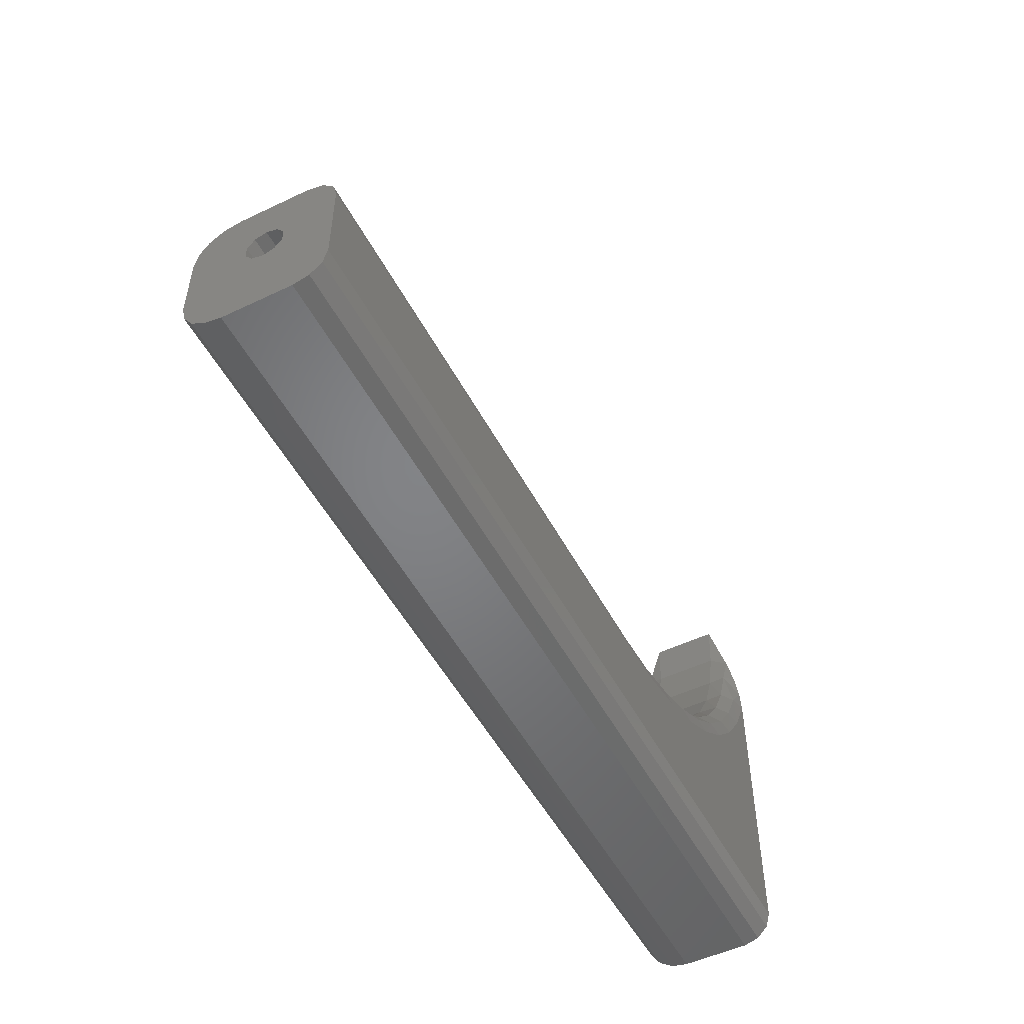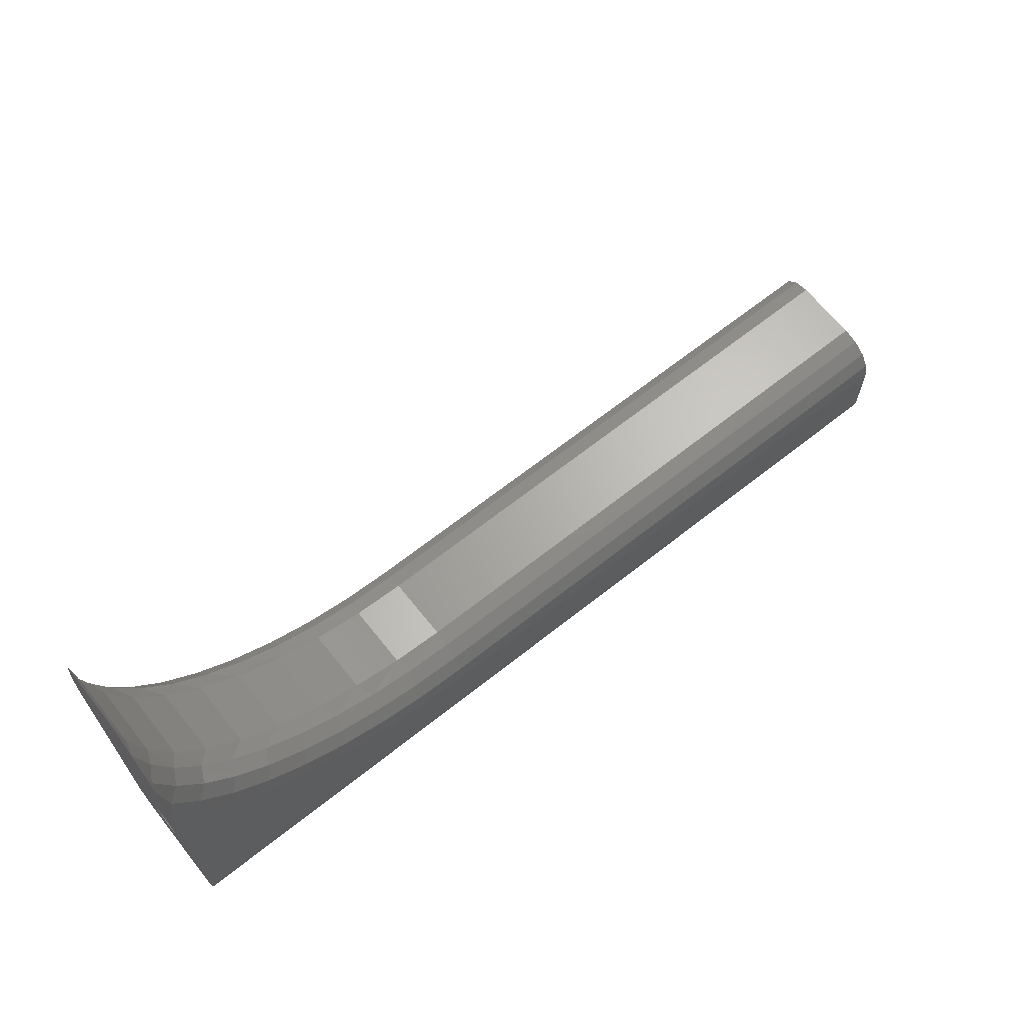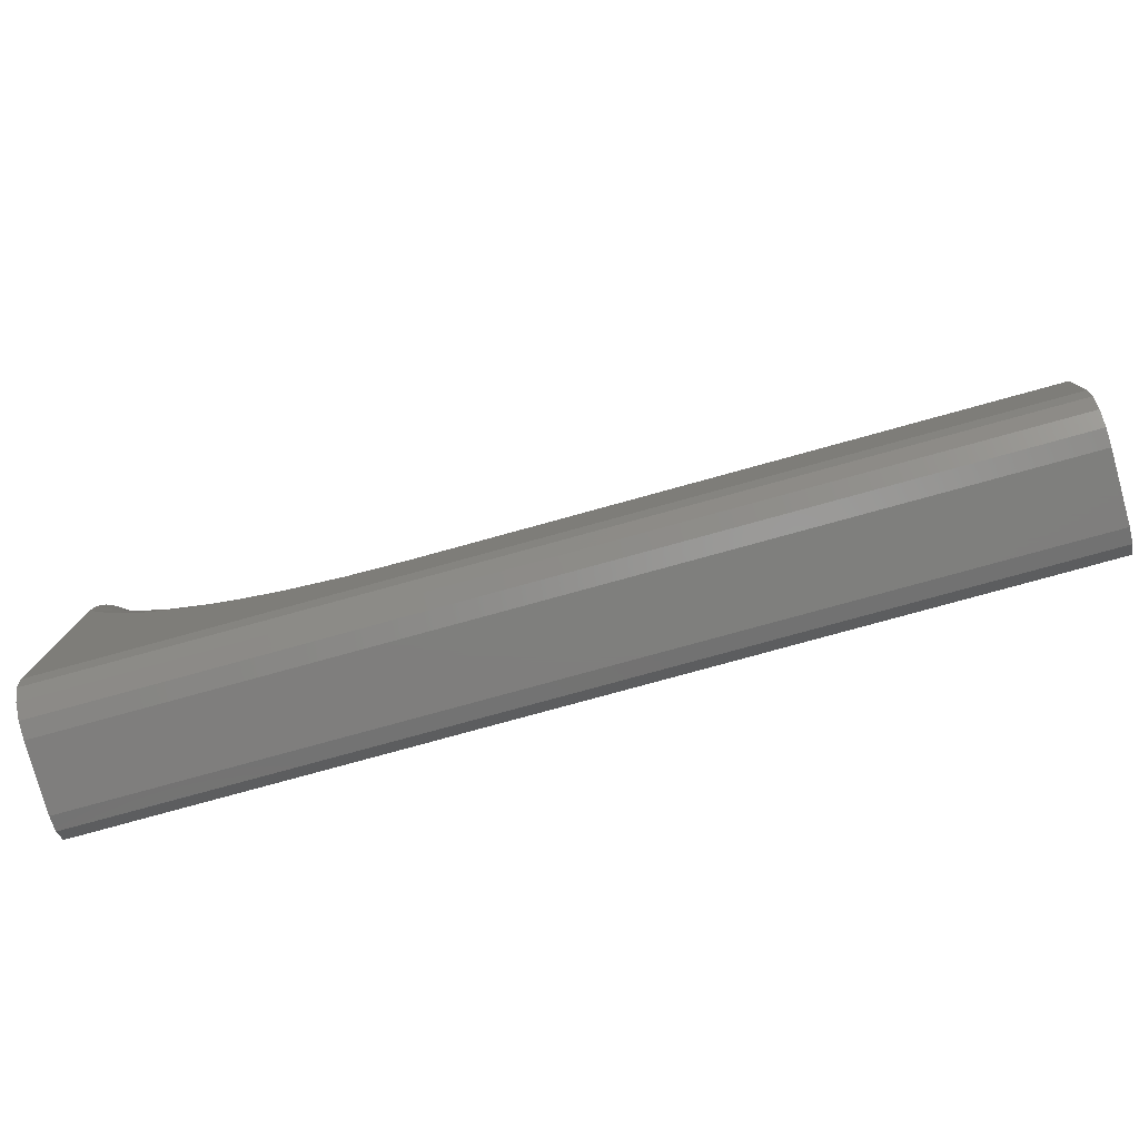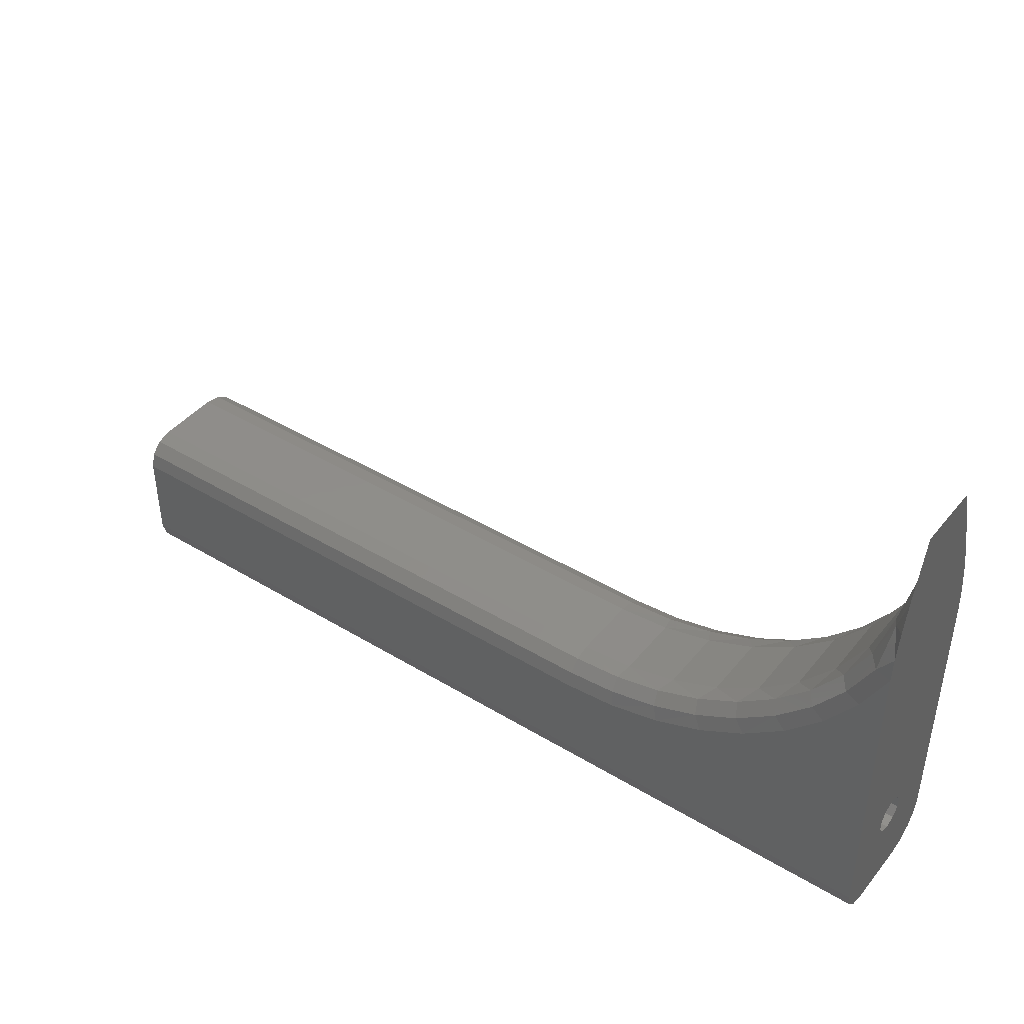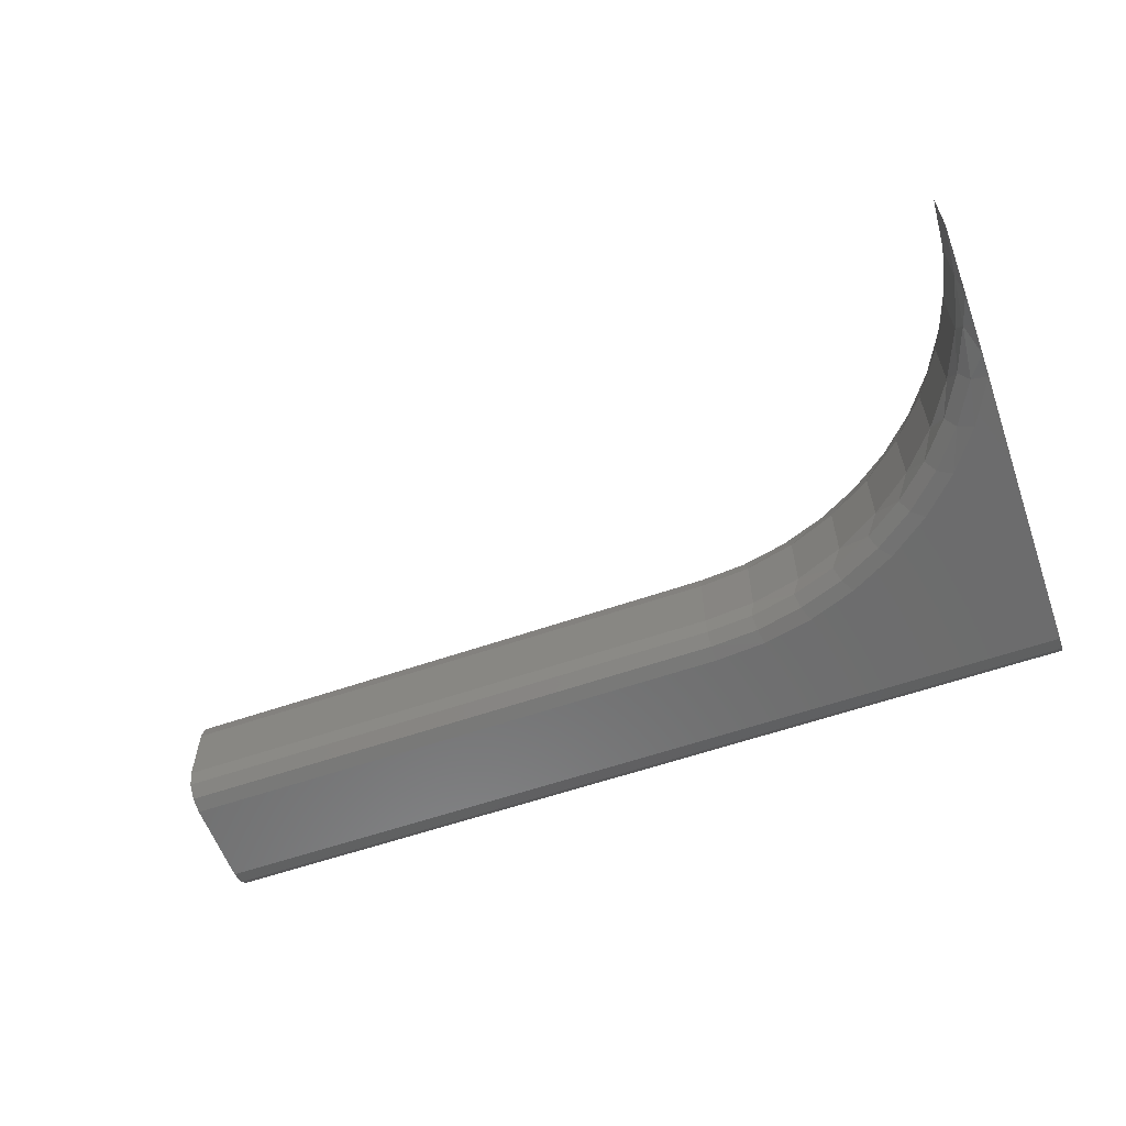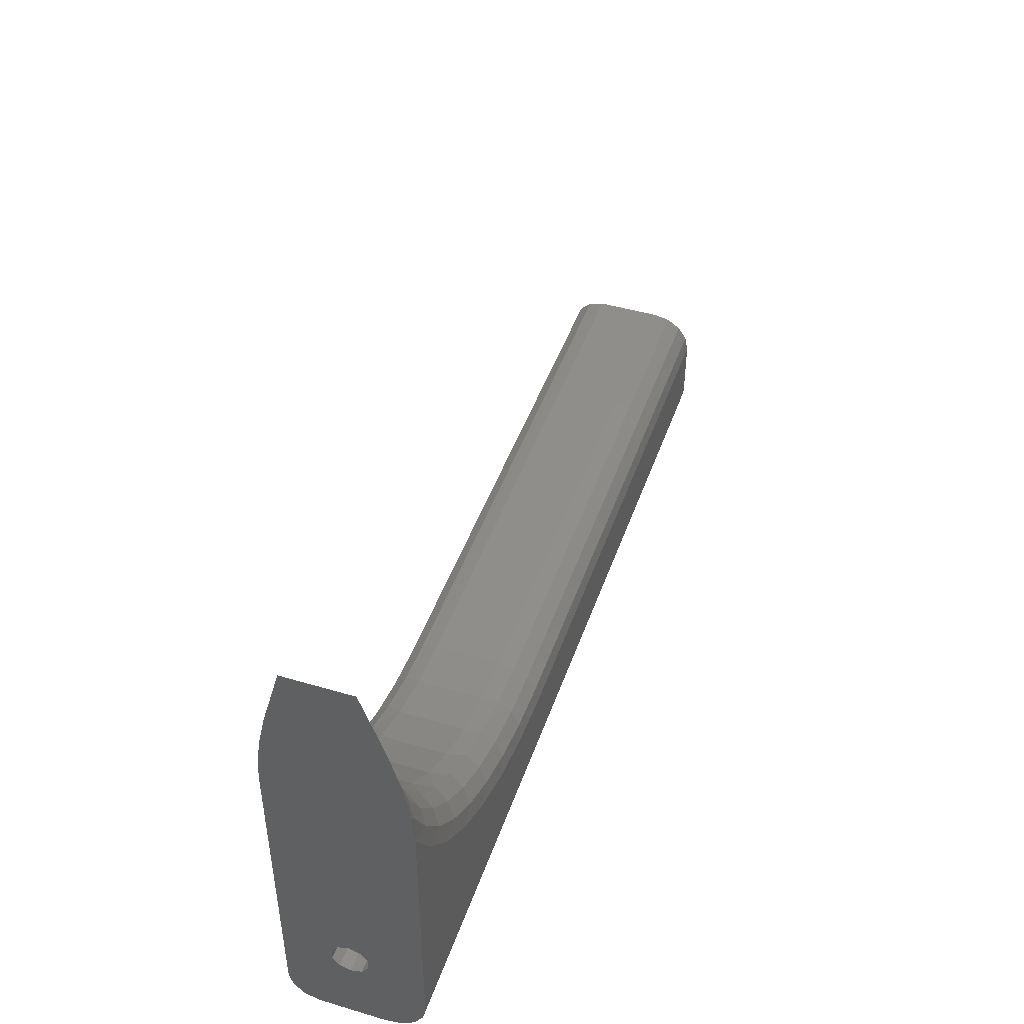
<metadata>
{"format":"stl","ext":"stl","renderer":"f3d","projection":"perspective","resolution":1024,"background":"white","views":[{"elev":-51.5,"azim":117.3,"up":"+Y"},{"elev":66.1,"azim":-38.5,"up":"+Y"},{"elev":-78.8,"azim":15.4,"up":"+Y"},{"elev":42.4,"azim":-144.1,"up":"+Y"},{"elev":-58.8,"azim":-160.3,"up":"+Z"},{"elev":45.5,"azim":-71.2,"up":"+Y"}]}
</metadata>
<code>
# stl→obj: 142 verts, 284 faces
v 0 1.384e-14 -3
v -2.099e-14 -10.36 -5.956
v -2.099e-14 -15.35 -7.075
v -2.099e-14 -20.06 -7.783
v 0 -23.98 -8
v -2.099e-14 -64.04 0.05172
v -2.099e-14 0 8
v -2.099e-14 -62.49 1.178
v -1.421e-14 -61.9 3
v -2.099e-14 -62.49 4.822
v -2.099e-14 -64.04 5.948
v -1.421e-14 -28.62 15
v -2.099e-14 -23.89 14.7
v -2.099e-14 -18.24 13.71
v -2.099e-14 -12.29 12.14
v -2.099e-14 -3.084 9.096
v -2.099e-14 -65.96 5.948
v -2.842e-14 -80 8
v -2.099e-14 -79.47 10.68
v -2.099e-14 -77.95 12.95
v -2.099e-14 -75.68 14.47
v -2.842e-14 -73 15
v -2.099e-14 -67.51 4.822
v -1.421e-14 -68.1 3
v -2.099e-14 -67.51 1.178
v -2.099e-14 -65.96 0.05172
v 0 -80 -3
v -2.099e-14 -77.5 -7.33
v 0 -75 -8
v -2.099e-14 -79.33 -5.5
v 150 -67.51 4.822
v 150 -68.1 3
v 150 -65.96 5.948
v 150 -64.04 5.948
v 150 -62.49 4.822
v 150 -61.9 3
v 150 -62.49 1.178
v 150 -64.04 0.05172
v 150 -65.96 0.05172
v 150 -67.51 1.178
v 55 -55 -3
v 47.08 -55.1 -5.5
v 46.4 -54.32 -3
v 2.696 -23.89 -7.33
v 4.041 -31.67 -8
v 0.6771 -8.604 -3
v 1.585 -15.68 -5.5
v 2.692 -17 -3
v 4.361 -23.13 -5.5
v 5.995 -24.97 -3
v 8.168 -30.1 -5.5
v 10.5 -32.33 -3
v 12.93 -36.46 -5.5
v 6.628 -31.09 -7.33
v 9.15 -38.7 -8
v 16.11 -38.89 -3
v 18.54 -42.07 -5.5
v 11.54 -37.65 -7.33
v 15.22 -44.92 -8
v 22.67 -44.5 -3
v 24.9 -46.83 -5.5
v 17.35 -43.46 -7.33
v 22.13 -50.19 -8
v 30.03 -49.01 -3
v 31.87 -50.64 -5.5
v 23.91 -48.37 -7.33
v 29.72 -54.42 -8
v 38 -52.31 -3
v 39.32 -53.41 -5.5
v 31.11 -52.3 -7.33
v 37.85 -57.5 -8
v 38.8 -55.17 -7.33
v 46.33 -59.37 -8
v 46.82 -56.91 -7.33
v 55 -60 -8
v 55 -57.5 -7.33
v 55 -55.67 -5.5
v 150 -60 -8
v 150 -75 -8
v 150 -57.5 -7.33
v 150 -55.67 -5.5
v 150 -55 -3
v 150 -77.5 -7.33
v 150 -79.33 -5.5
v 150 -80 -3
v 55 -62 15
v 46.56 -58.72 14.47
v 45.38 -61.25 15
v 55 -55 8
v 47.1 -54.97 10.68
v 55 -55.53 10.68
v 46.4 -54.32 8
v 0.2607 -16.07 12.95
v 1.717 -15.65 10.68
v 2.692 -17 8
v 0.6771 -8.604 8
v 4.486 -23.07 10.68
v 5.995 -24.97 8
v 8.283 -30.02 10.68
v 10.5 -32.33 8
v 11.43 -44.11 15
v 10.17 -38.85 14.47
v 5.109 -36.81 15
v 13.03 -36.37 10.68
v 16.11 -38.89 8
v 18.8 -50.34 15
v 16.15 -44.83 14.47
v 18.63 -41.97 10.68
v 22.67 -44.5 8
v 27.05 -55.35 15
v 22.93 -49.9 14.47
v 24.98 -46.72 10.68
v 30.03 -49.01 8
v 35.98 -59.01 15
v 30.36 -53.96 14.47
v 31.93 -50.51 10.68
v 38 -52.31 8
v 38.29 -56.92 14.47
v 39.35 -53.28 10.68
v 5.096 -32.07 14.47
v 1.04 -24.64 14.47
v 3.105 -23.7 12.95
v 0.0324 -7.903 10.68
v 55 -57.05 12.95
v 46.88 -56.47 12.95
v 55 -59.32 14.47
v 7.006 -30.84 12.95
v 11.88 -37.36 12.95
v 17.64 -43.12 12.95
v 24.16 -47.99 12.95
v 31.3 -51.89 12.95
v 38.93 -54.74 12.95
v 150 -73 15
v 150 -62 15
v 150 -55 8
v 150 -80 8
v 150 -59.32 14.47
v 150 -57.05 12.95
v 150 -55.53 10.68
v 150 -75.68 14.47
v 150 -77.95 12.95
v 150 -79.47 10.68
f 1 2 3
f 1 3 4
f 1 4 5
f 1 5 6
f 1 6 7
f 7 6 8
f 7 8 9
f 7 9 10
f 7 10 11
f 7 11 12
f 7 12 13
f 7 13 14
f 7 14 15
f 7 15 16
f 17 18 19
f 17 19 20
f 17 20 21
f 17 21 22
f 17 22 12
f 17 12 11
f 18 17 23
f 18 23 24
f 18 24 25
f 18 25 26
f 18 26 27
f 28 26 29
f 29 26 6
f 29 6 5
f 30 27 28
f 28 27 26
f 17 31 23
f 23 31 32
f 23 32 24
f 31 17 33
f 33 17 11
f 33 11 34
f 34 11 10
f 34 10 35
f 35 10 9
f 35 9 36
f 6 37 8
f 8 37 36
f 8 36 9
f 37 6 38
f 38 6 26
f 38 26 39
f 39 26 25
f 39 25 40
f 40 25 24
f 40 24 32
f 41 42 43
f 5 44 45
f 5 4 44
f 1 46 2
f 2 46 47
f 48 49 47
f 48 47 46
f 50 51 49
f 50 49 48
f 52 53 51
f 52 51 50
f 54 55 45
f 54 45 44
f 56 57 53
f 56 53 52
f 58 59 55
f 58 55 54
f 60 61 57
f 60 57 56
f 62 63 59
f 62 59 58
f 64 65 61
f 64 61 60
f 66 67 63
f 66 63 62
f 68 69 65
f 68 65 64
f 70 71 67
f 70 67 66
f 43 42 69
f 43 69 68
f 72 73 71
f 72 71 70
f 74 73 72
f 47 3 2
f 75 73 76
f 76 73 74
f 76 74 77
f 77 74 42
f 77 42 41
f 42 74 69
f 69 74 72
f 69 72 65
f 65 72 70
f 65 70 61
f 61 70 66
f 61 66 57
f 57 66 62
f 57 62 53
f 53 62 58
f 53 58 51
f 51 58 54
f 51 54 49
f 49 54 44
f 49 44 47
f 47 44 4
f 47 4 3
f 29 5 45
f 29 45 55
f 29 55 59
f 29 59 63
f 29 63 67
f 29 67 71
f 29 71 73
f 29 73 75
f 29 75 78
f 29 78 79
f 78 75 80
f 80 75 76
f 80 76 81
f 81 76 77
f 81 77 82
f 82 77 41
f 29 79 28
f 28 79 83
f 28 83 30
f 30 83 84
f 30 84 27
f 27 84 85
f 86 87 88
f 89 90 91
f 89 92 90
f 14 93 15
f 94 95 96
f 97 98 95
f 97 95 94
f 99 100 98
f 101 102 103
f 104 105 100
f 104 100 99
f 106 107 101
f 108 109 105
f 108 105 104
f 110 111 106
f 112 113 109
f 112 109 108
f 114 115 110
f 116 117 113
f 116 113 112
f 88 118 114
f 119 92 117
f 119 117 116
f 90 92 119
f 12 103 120
f 12 120 121
f 12 121 13
f 122 97 93
f 93 97 94
f 93 94 15
f 15 94 123
f 15 123 16
f 7 16 96
f 96 16 123
f 96 123 94
f 122 93 121
f 121 93 14
f 121 14 13
f 91 90 124
f 124 90 125
f 124 125 126
f 126 125 87
f 126 87 86
f 121 120 122
f 122 120 127
f 122 127 97
f 97 127 99
f 97 99 98
f 104 99 128
f 128 99 127
f 128 127 102
f 102 127 120
f 102 120 103
f 108 104 129
f 129 104 128
f 129 128 107
f 107 128 102
f 107 102 101
f 112 108 130
f 130 108 129
f 130 129 111
f 111 129 107
f 111 107 106
f 116 112 131
f 131 112 130
f 131 130 115
f 115 130 111
f 115 111 110
f 119 116 132
f 132 116 131
f 132 131 118
f 118 131 115
f 118 115 114
f 90 119 125
f 125 119 132
f 125 132 87
f 87 132 118
f 87 118 88
f 22 133 134
f 22 134 86
f 22 86 88
f 22 88 114
f 22 114 110
f 22 110 106
f 22 106 101
f 22 101 103
f 22 103 12
f 89 135 41
f 41 135 82
f 136 18 85
f 85 18 27
f 86 134 126
f 126 134 137
f 126 137 124
f 124 137 138
f 124 138 91
f 91 138 139
f 91 139 89
f 89 139 135
f 133 22 140
f 140 22 21
f 140 21 141
f 141 21 20
f 141 20 142
f 142 20 19
f 142 19 136
f 136 19 18
f 85 84 83
f 85 83 79
f 85 79 39
f 85 39 136
f 82 135 37
f 82 37 38
f 82 38 80
f 82 80 81
f 136 39 40
f 136 40 32
f 136 32 31
f 136 31 33
f 136 33 133
f 136 133 140
f 136 140 141
f 136 141 142
f 34 135 139
f 34 139 138
f 34 138 137
f 34 137 134
f 34 134 133
f 34 133 33
f 135 34 35
f 135 35 36
f 135 36 37
f 80 38 78
f 78 38 39
f 78 39 79
f 56 109 60
f 60 109 113
f 60 113 64
f 64 113 117
f 64 117 68
f 68 117 92
f 68 92 43
f 43 92 89
f 43 89 41
f 109 56 105
f 105 56 52
f 105 52 100
f 100 52 50
f 100 50 98
f 98 50 48
f 98 48 95
f 95 48 46
f 95 46 96
f 96 46 1
f 96 1 7

</code>
